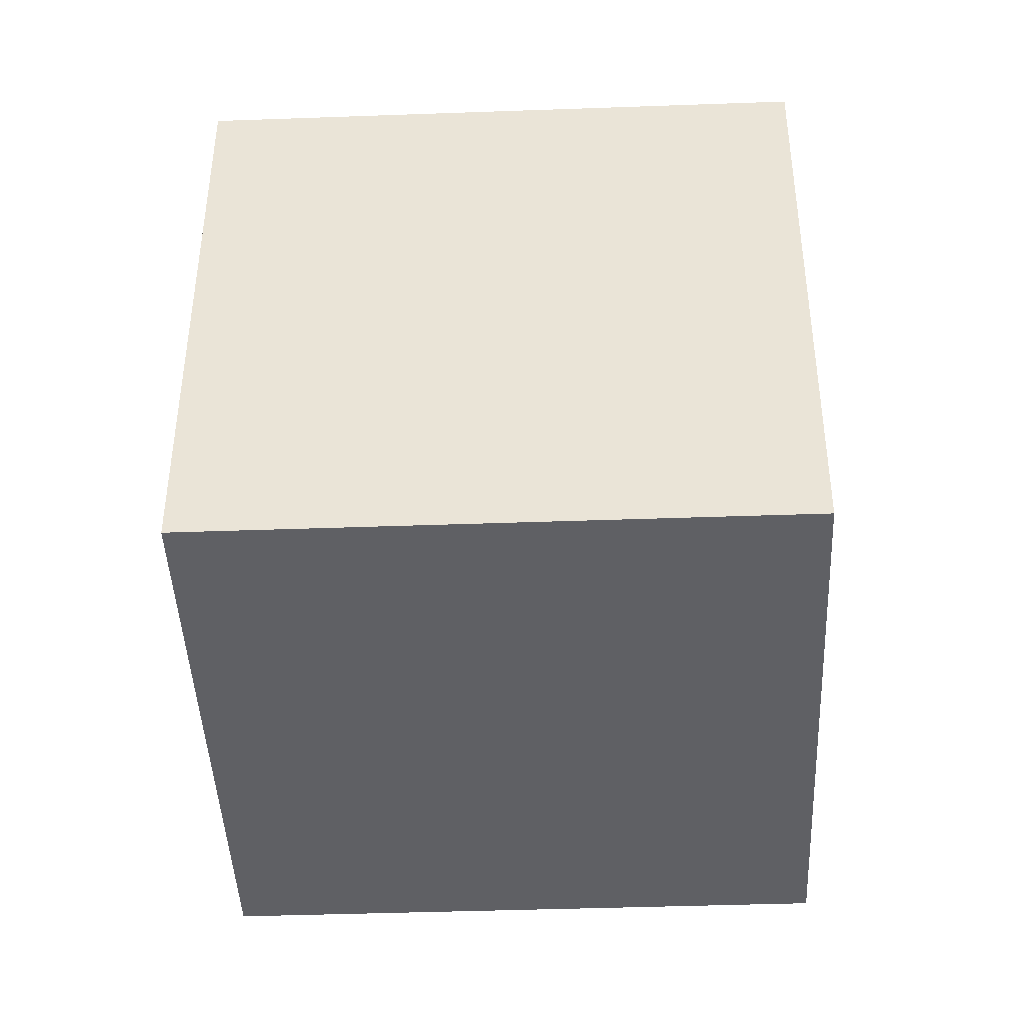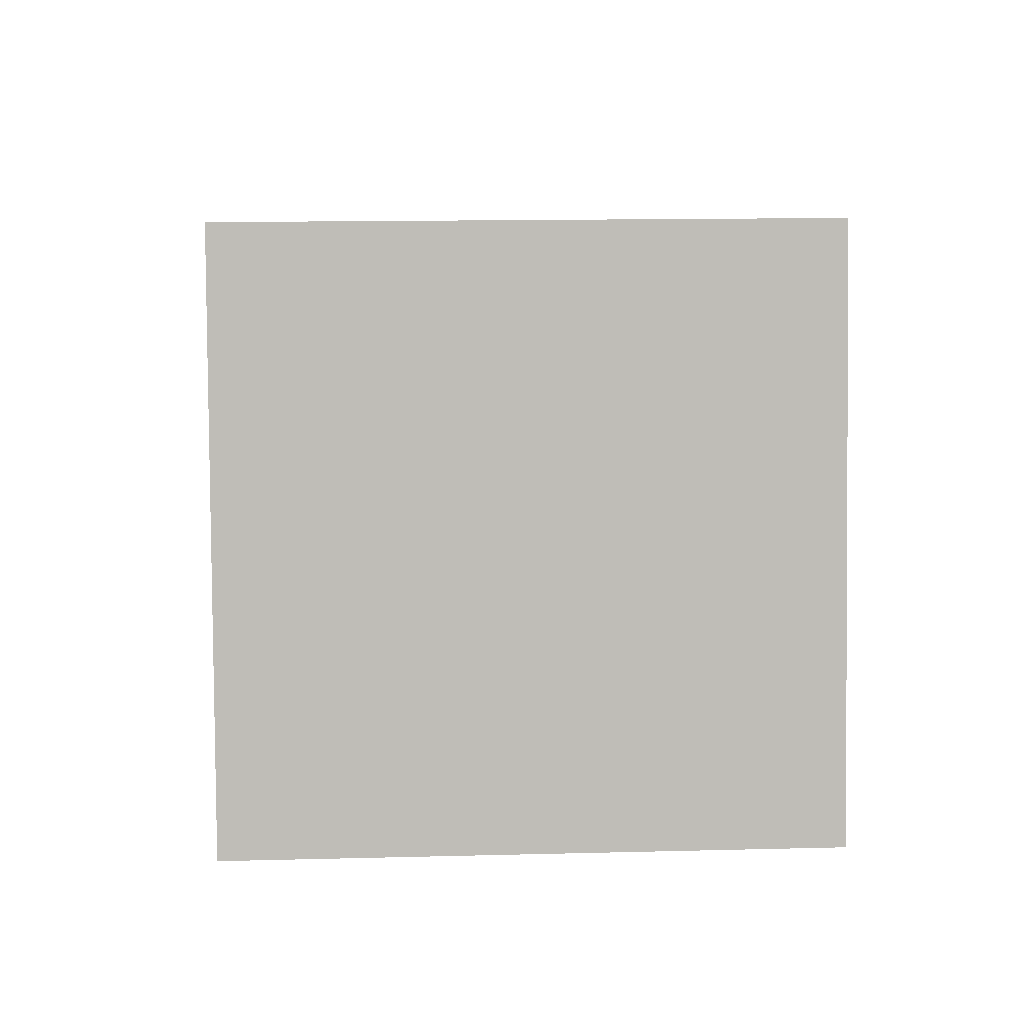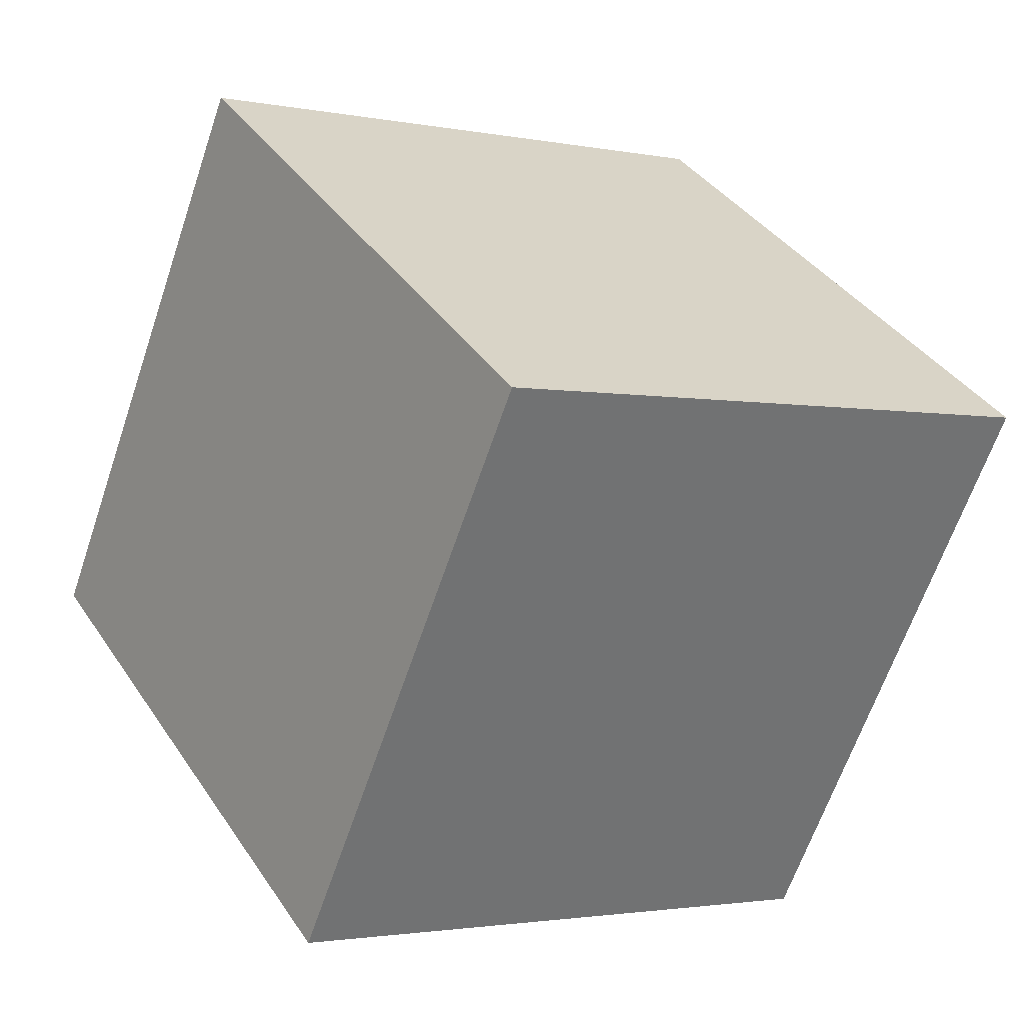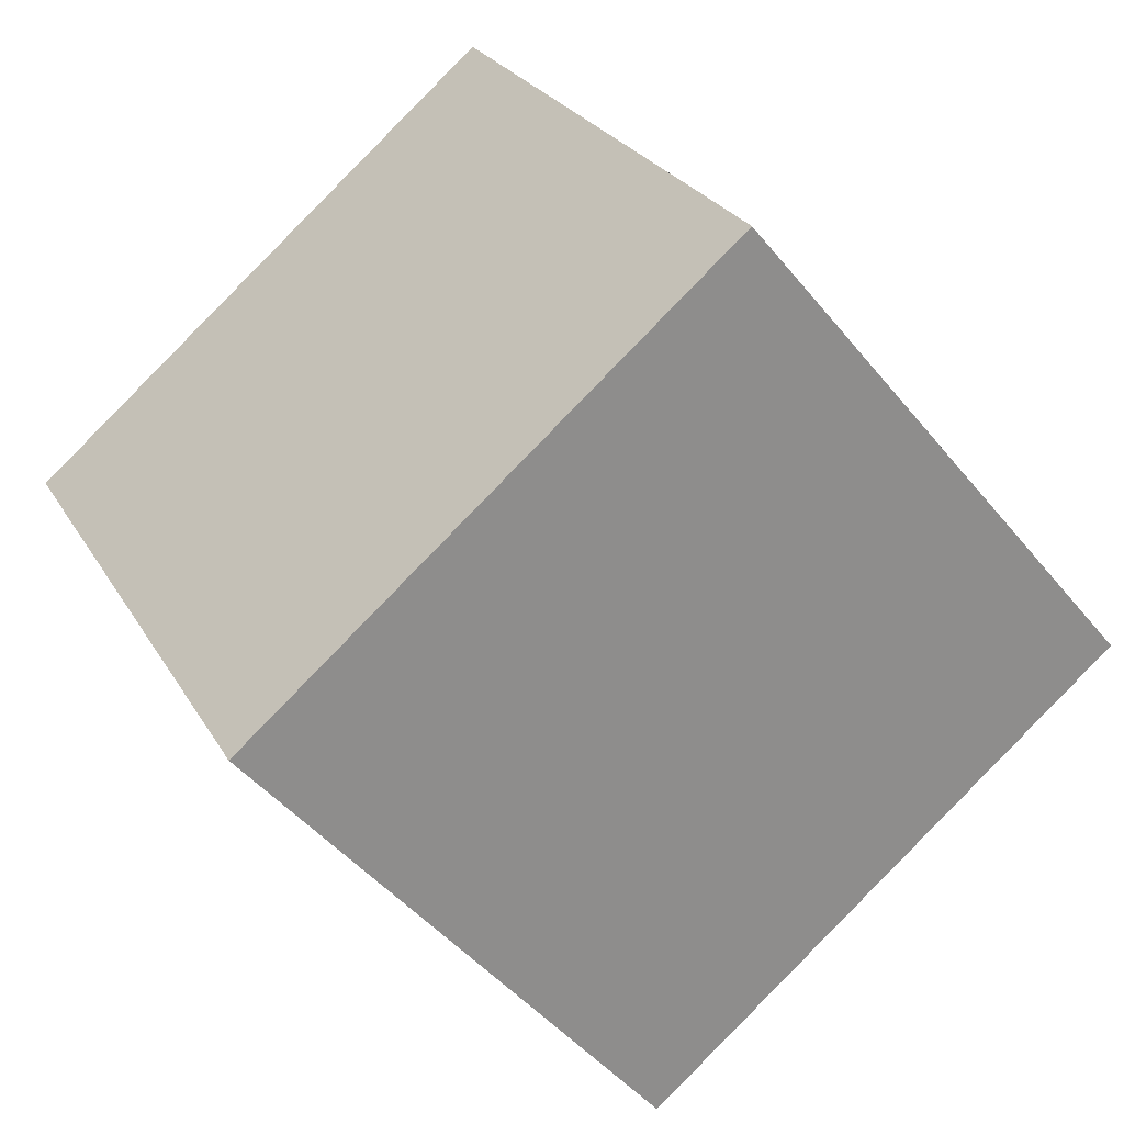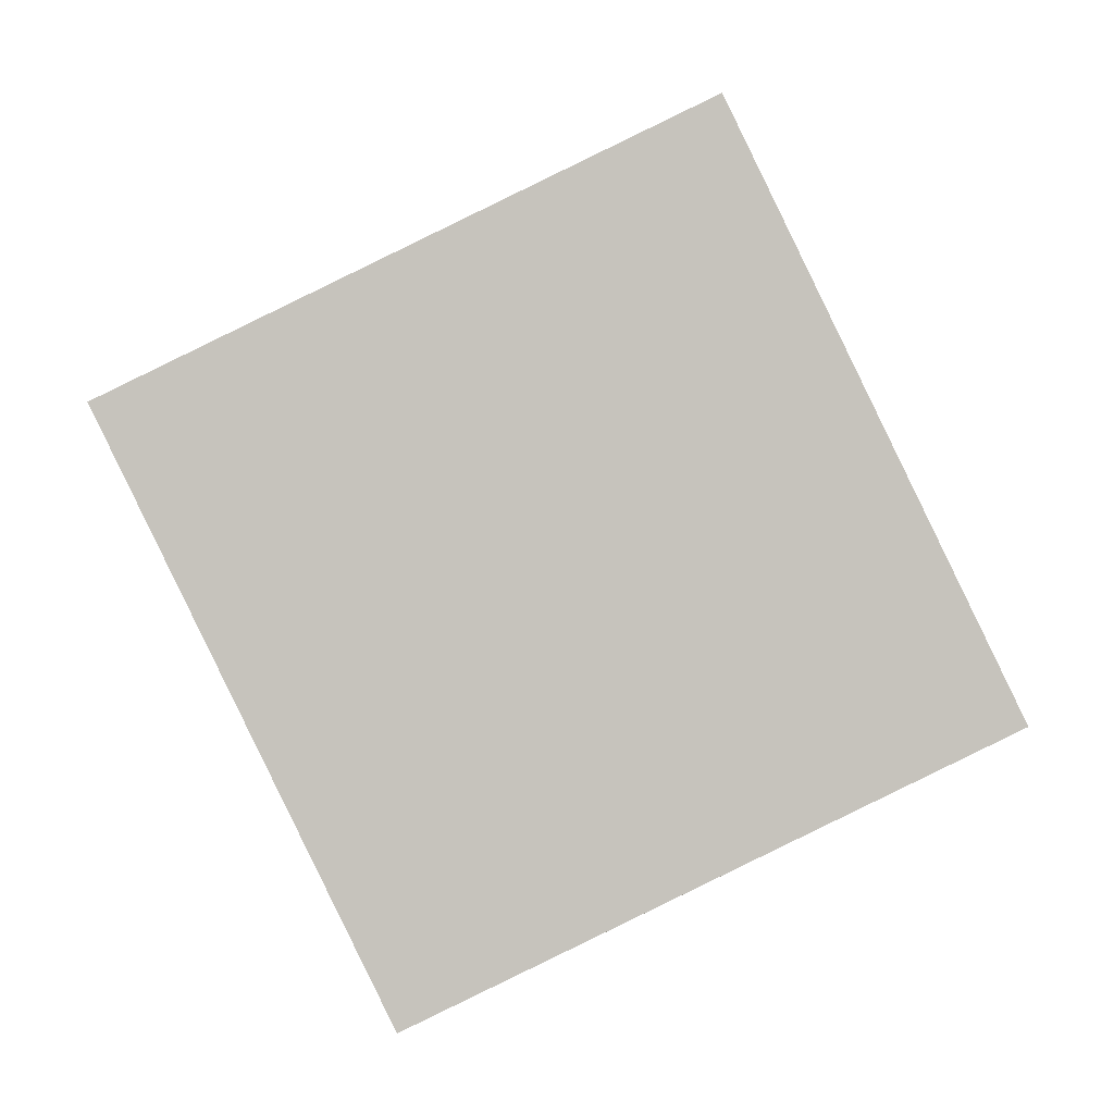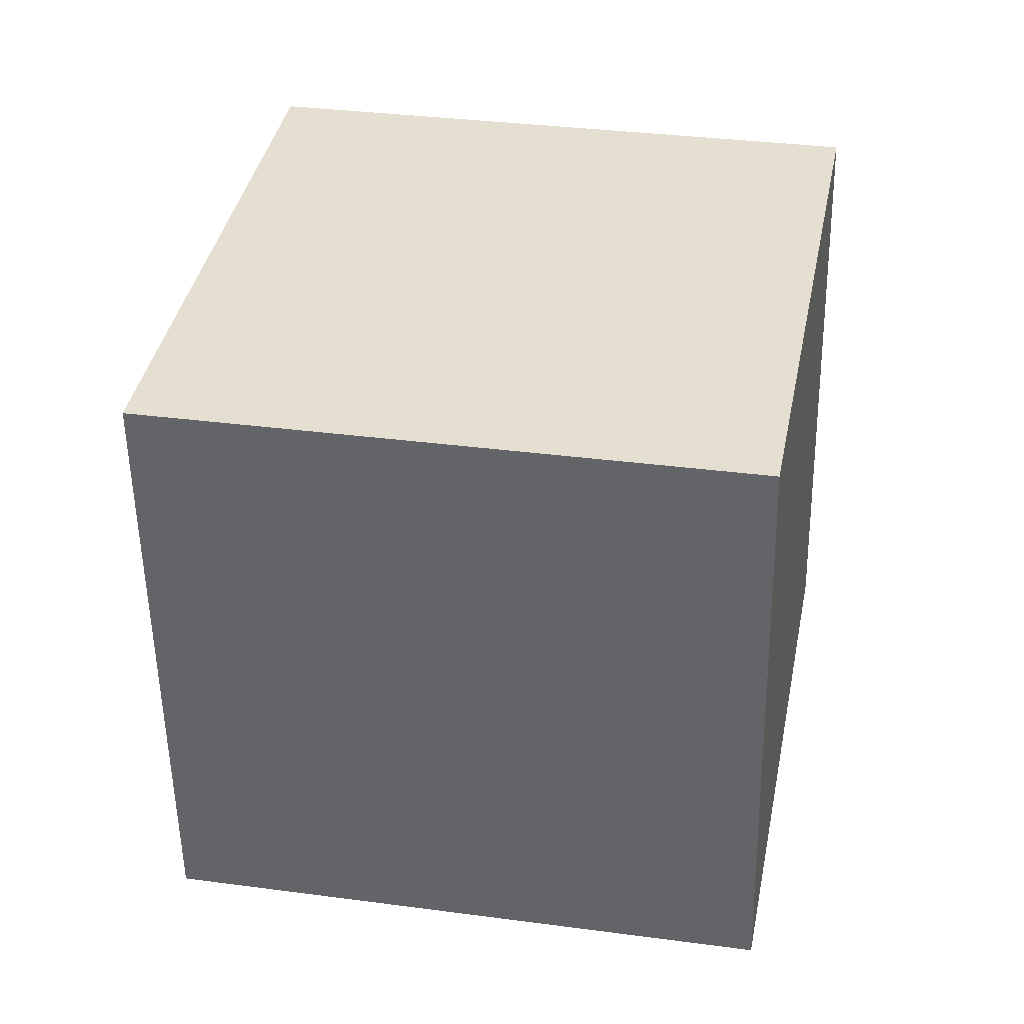
<metadata>
{"format":"obj","ext":"obj","renderer":"f3d","projection":"perspective","resolution":1024,"background":"white","views":[{"elev":-37.9,"azim":28.4,"up":"+Y"},{"elev":11.0,"azim":22.3,"up":"+Y"},{"elev":6.8,"azim":57.1,"up":"+Z"},{"elev":-52.2,"azim":-140.9,"up":"+Z"},{"elev":-3.9,"azim":-177.7,"up":"+Z"},{"elev":31.4,"azim":-143.4,"up":"+Y"}]}
</metadata>
<code>
v -9.041 -6.094 -7.219
v -4.704 -5.085 1.735
v -9.499 3.855 -8.118
v -5.162 4.864 0.8357
v -0.04233 -6.074 -11.58
v 4.295 -5.065 -2.627
v -0.5003 3.875 -12.48
v 3.837 4.884 -3.525
f 2 4 1
f 5 2 1
f 1 4 3
f 3 5 1
f 2 8 4
f 6 2 5
f 6 8 2
f 4 8 3
f 7 5 3
f 3 8 7
f 7 6 5
f 8 6 7

</code>
